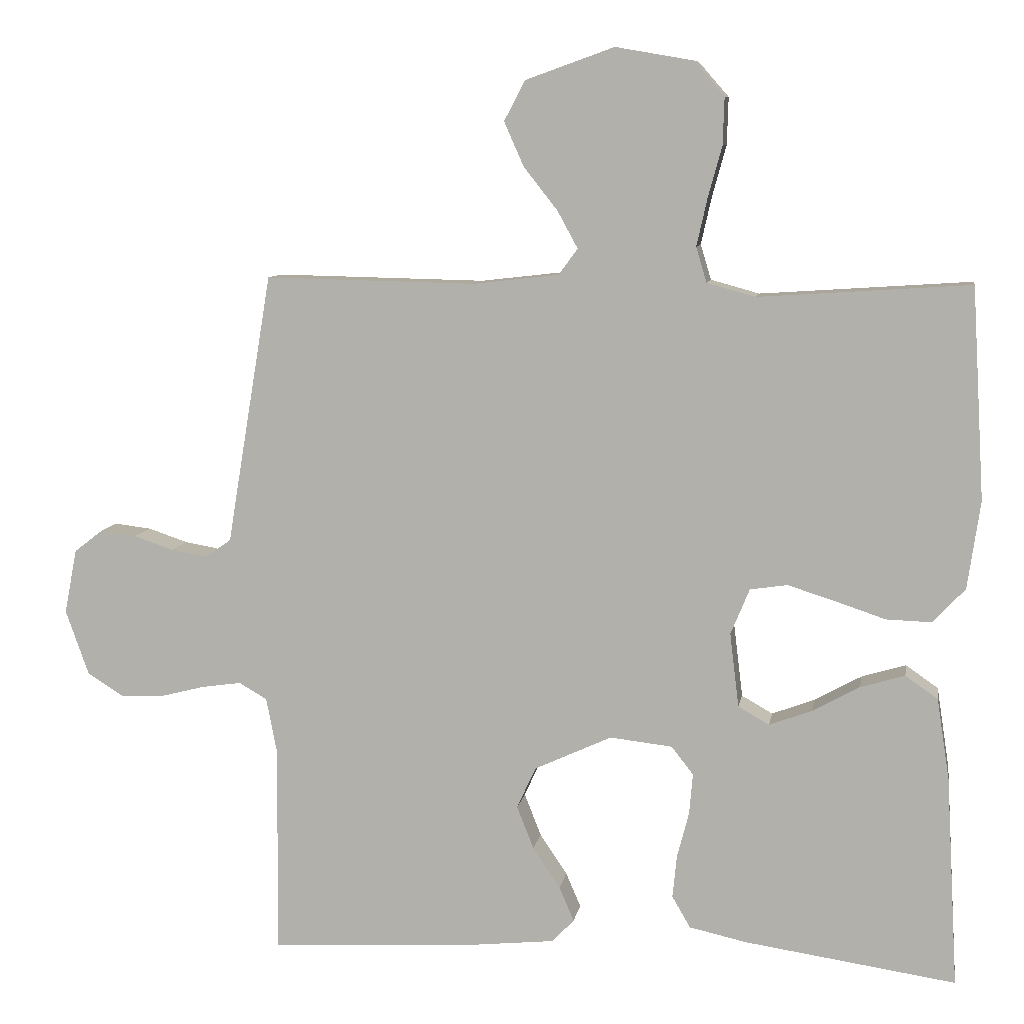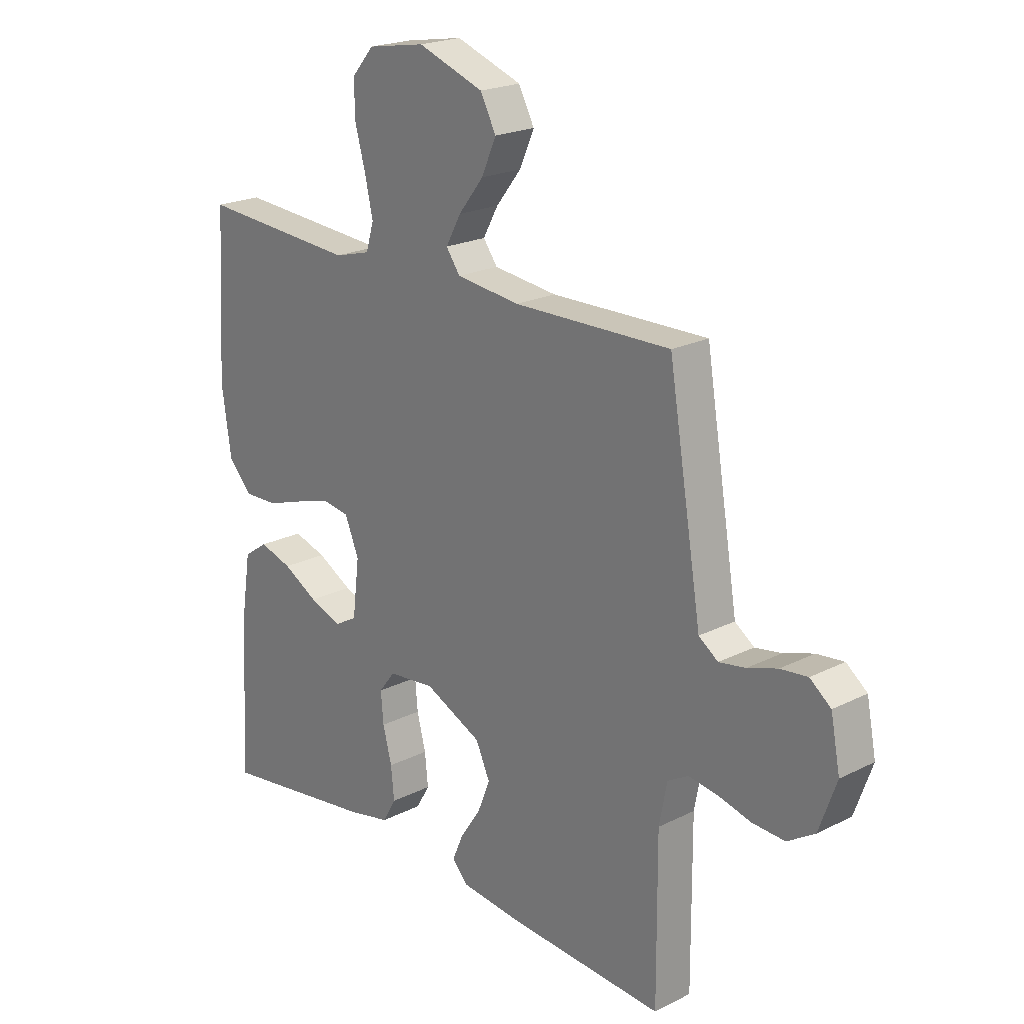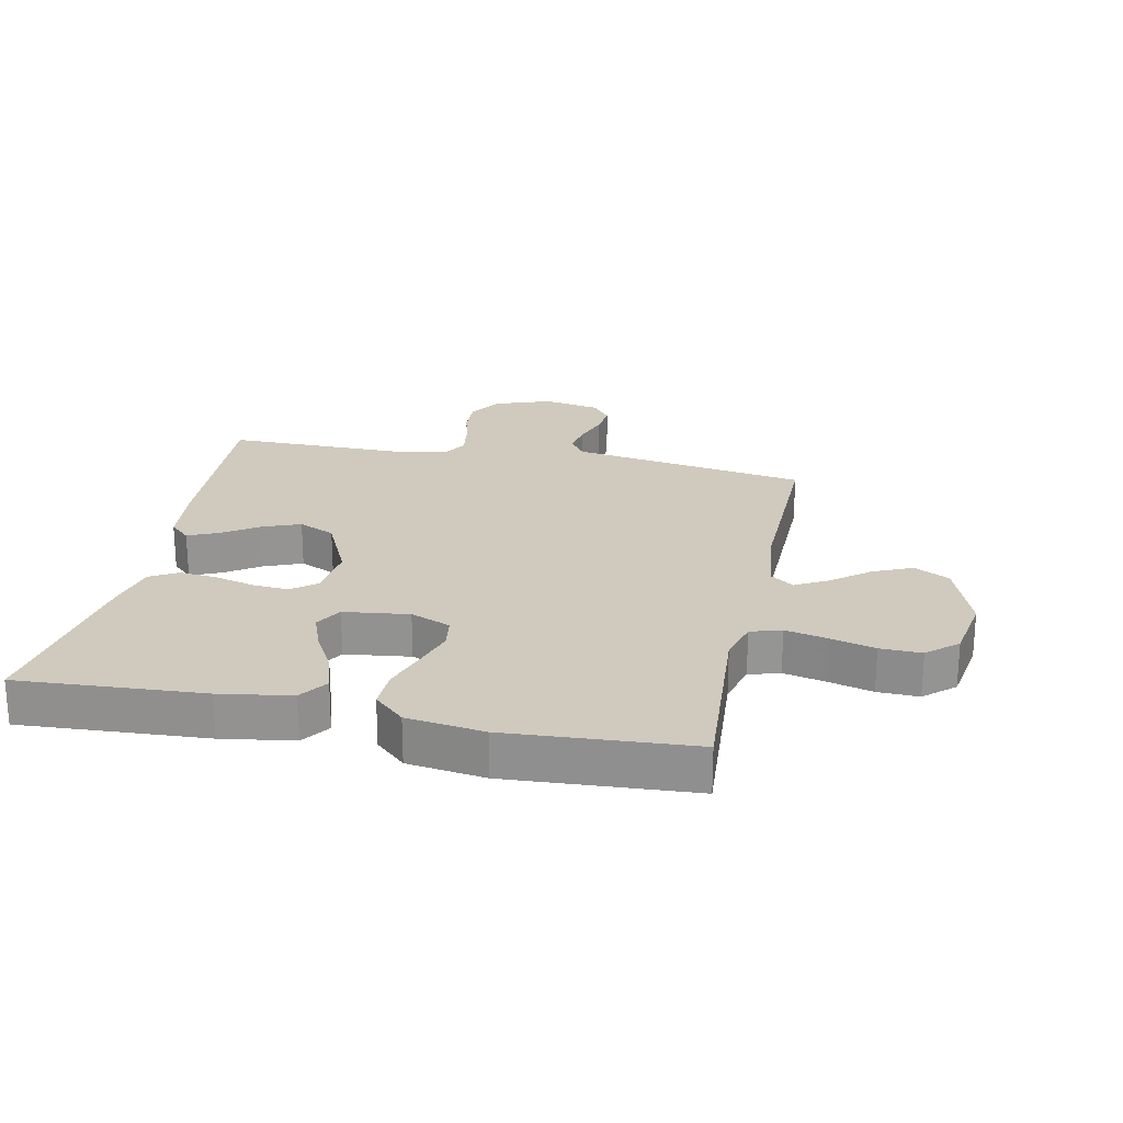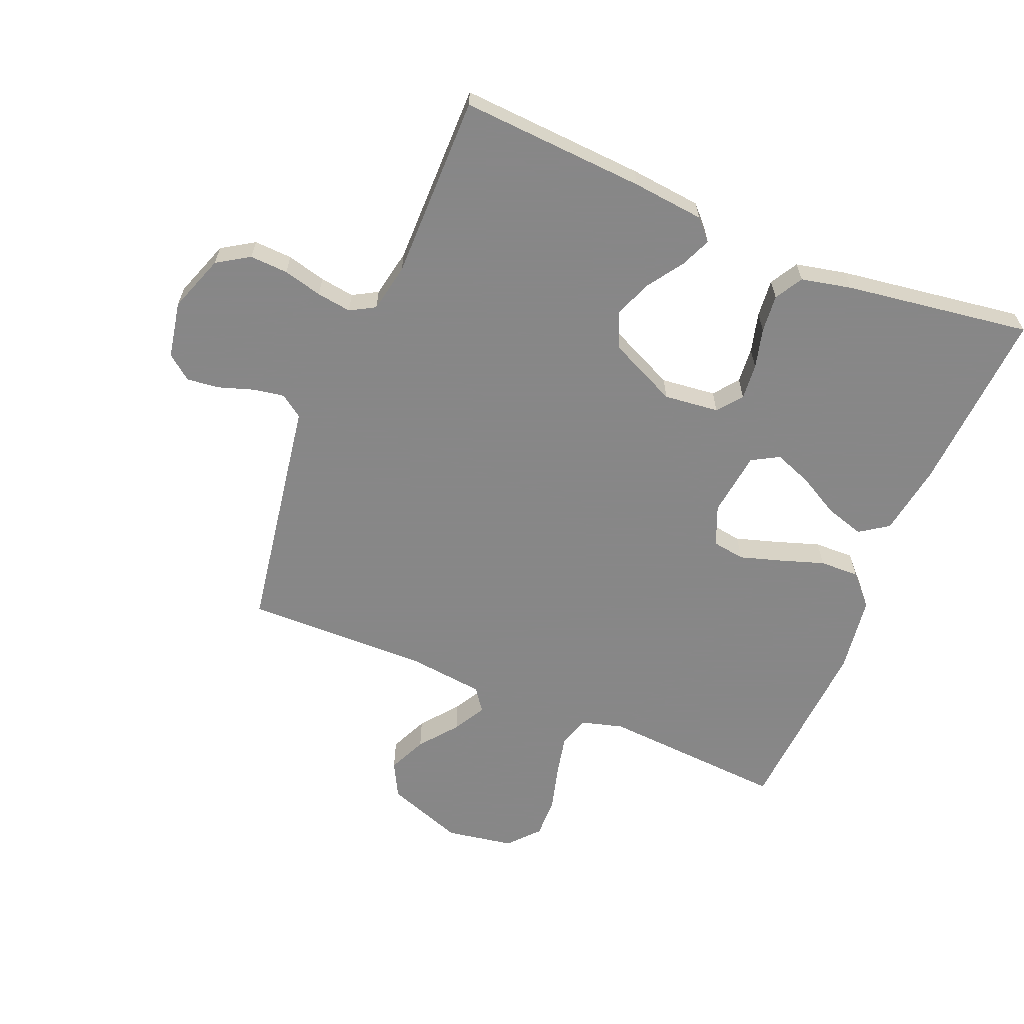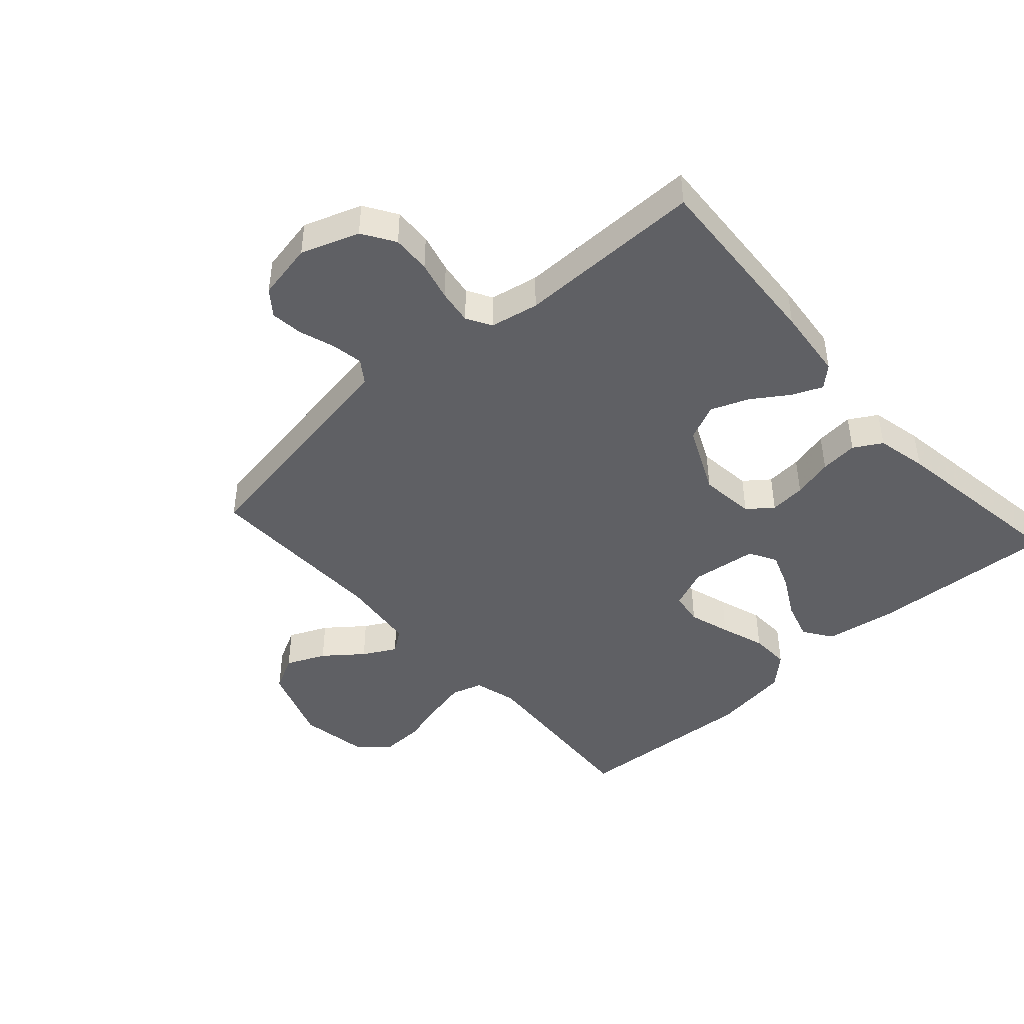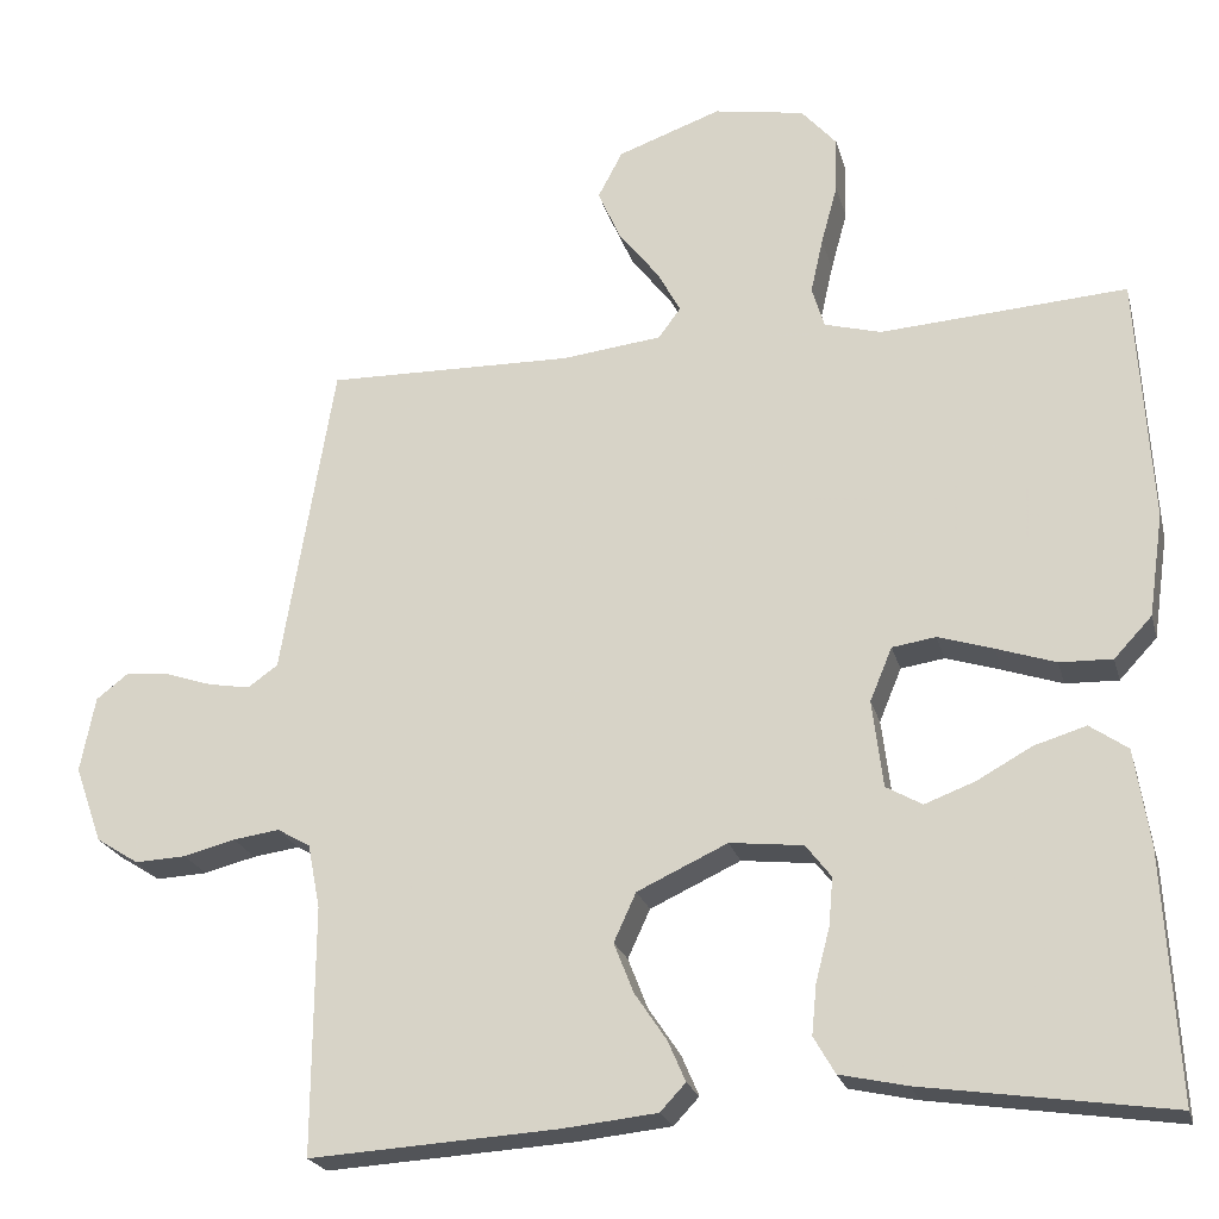
<metadata>
{"format":"obj","ext":"obj","renderer":"f3d","projection":"perspective","resolution":1024,"background":"white","views":[{"elev":8.9,"azim":-170.5,"up":"+Z"},{"elev":21.4,"azim":48.3,"up":"+Z"},{"elev":23.1,"azim":-78.4,"up":"+Y"},{"elev":-62.6,"azim":157.4,"up":"+Y"},{"elev":-44.6,"azim":131.9,"up":"+Y"},{"elev":-22.5,"azim":-166.0,"up":"+Z"}]}
</metadata>
<code>
v -0.5 0.07 -0.5
v -0.483 0.07 -0.2
v -0.465 0.07 -0.084
v -0.419 0.07 -0.052
v -0.356 0.07 -0.071
v -0.289 0.07 -0.108
v -0.228 0.07 -0.131
v -0.184 0.07 -0.106
v -0.171 0.07 0
v -0.198 0.07 0.065
v -0.251 0.07 0.073
v -0.318 0.07 0.052
v -0.39 0.07 0.028
v -0.454 0.07 0.026
v -0.5 0.07 0.075
v -0.518 0.07 0.2
v -0.5 0.07 0.5
v -0.2 0.07 0.48
v -0.131 0.07 0.499
v -0.116 0.07 0.549
v -0.131 0.07 0.616
v -0.151 0.07 0.689
v -0.153 0.07 0.756
v -0.11 0.07 0.805
v 0 0.07 0.824
v 0.126 0.07 0.779
v 0.156 0.07 0.722
v 0.128 0.07 0.659
v 0.08 0.07 0.598
v 0.051 0.07 0.545
v 0.078 0.07 0.508
v 0.2 0.07 0.494
v 0.5 0.07 0.5
v 0.55 0.07 0.2
v 0.564 0.07 0.115
v 0.601 0.07 0.089
v 0.652 0.07 0.098
v 0.709 0.07 0.117
v 0.761 0.07 0.123
v 0.801 0.07 0.092
v 0.819 0.07 0
v 0.786 0.07 -0.093
v 0.734 0.07 -0.126
v 0.672 0.07 -0.123
v 0.609 0.07 -0.107
v 0.553 0.07 -0.099
v 0.513 0.07 -0.122
v 0.498 0.07 -0.2
v 0.5 0.07 -0.5
v 0.2 0.07 -0.482
v 0.084 0.07 -0.47
v 0.053 0.07 -0.437
v 0.074 0.07 -0.388
v 0.113 0.07 -0.33
v 0.137 0.07 -0.269
v 0.11 0.07 -0.21
v 0 0.07 -0.159
v -0.089 0.07 -0.169
v -0.12 0.07 -0.209
v -0.115 0.07 -0.267
v -0.098 0.07 -0.332
v -0.092 0.07 -0.393
v -0.118 0.07 -0.438
v -0.2 0.07 -0.456
v -0.5 0 -0.5
v -0.483 0 -0.2
v -0.465 0 -0.084
v -0.419 0 -0.052
v -0.356 0 -0.071
v -0.289 0 -0.108
v -0.228 0 -0.131
v -0.184 0 -0.106
v -0.171 0 0
v -0.198 0 0.065
v -0.251 0 0.073
v -0.318 0 0.052
v -0.39 0 0.028
v -0.454 0 0.026
v -0.5 0 0.075
v -0.518 0 0.2
v -0.5 0 0.5
v -0.2 0 0.48
v -0.131 0 0.499
v -0.116 0 0.549
v -0.131 0 0.616
v -0.151 0 0.689
v -0.153 0 0.756
v -0.11 0 0.805
v 0 0 0.824
v 0.126 0 0.779
v 0.156 0 0.722
v 0.128 0 0.659
v 0.08 0 0.598
v 0.051 0 0.545
v 0.078 0 0.508
v 0.2 0 0.494
v 0.5 0 0.5
v 0.55 0 0.2
v 0.564 0 0.115
v 0.601 0 0.089
v 0.652 0 0.098
v 0.709 0 0.117
v 0.761 0 0.123
v 0.801 0 0.092
v 0.819 0 0
v 0.786 0 -0.093
v 0.734 0 -0.126
v 0.672 0 -0.123
v 0.609 0 -0.107
v 0.553 0 -0.099
v 0.513 0 -0.122
v 0.498 0 -0.2
v 0.5 0 -0.5
v 0.2 0 -0.482
v 0.084 0 -0.47
v 0.053 0 -0.437
v 0.074 0 -0.388
v 0.113 0 -0.33
v 0.137 0 -0.269
v 0.11 0 -0.21
v 0 0 -0.159
v -0.089 0 -0.169
v -0.12 0 -0.209
v -0.115 0 -0.267
v -0.098 0 -0.332
v -0.092 0 -0.393
v -0.118 0 -0.438
v -0.2 0 -0.456
f 4 5 6
f 3 4 6
f 2 3 6
f 1 2 6
f 64 1 6
f 63 64 6
f 62 63 6
f 61 62 6
f 60 61 6
f 59 60 6 7
f 58 59 7 8
f 57 58 8 9
f 56 57 9 10
f 52 53 54
f 51 52 54
f 50 51 54
f 49 50 54
f 48 49 54
f 47 48 54 55
f 46 47 55 56
f 43 44 45
f 42 43 45
f 41 42 45
f 40 41 45
f 39 40 45
f 38 39 45
f 37 38 45
f 36 37 45 46
f 46 56 10
f 36 46 10
f 35 36 10
f 35 10 11
f 34 35 11
f 33 34 11
f 32 33 11
f 27 28 29
f 26 27 29
f 25 26 29
f 24 25 29
f 23 24 29
f 22 23 29
f 21 22 29
f 20 21 29 30
f 19 20 30 31
f 16 17 18
f 15 16 18
f 14 15 18
f 13 14 18
f 12 13 18
f 19 31 32
f 18 19 32
f 12 18 32
f 11 12 32
f 70 69 68
f 70 68 67
f 70 67 66
f 70 66 65
f 70 65 128
f 70 128 127
f 70 127 126
f 70 126 125
f 70 125 124
f 71 70 124 123
f 72 71 123 122
f 73 72 122 121
f 74 73 121 120
f 118 117 116
f 118 116 115
f 118 115 114
f 118 114 113
f 118 113 112
f 119 118 112 111
f 120 119 111 110
f 109 108 107
f 109 107 106
f 109 106 105
f 109 105 104
f 109 104 103
f 109 103 102
f 109 102 101
f 110 109 101 100
f 74 120 110
f 74 110 100
f 74 100 99
f 75 74 99
f 75 99 98
f 75 98 97
f 75 97 96
f 93 92 91
f 93 91 90
f 93 90 89
f 93 89 88
f 93 88 87
f 93 87 86
f 93 86 85
f 94 93 85 84
f 95 94 84 83
f 82 81 80
f 82 80 79
f 82 79 78
f 82 78 77
f 82 77 76
f 96 95 83
f 96 83 82
f 96 82 76
f 96 76 75
f 1 65 66 2
f 2 66 67 3
f 3 67 68 4
f 4 68 69 5
f 5 69 70 6
f 6 70 71 7
f 7 71 72 8
f 8 72 73 9
f 9 73 74 10
f 10 74 75 11
f 11 75 76 12
f 12 76 77 13
f 13 77 78 14
f 14 78 79 15
f 15 79 80 16
f 16 80 81 17
f 17 81 82 18
f 18 82 83 19
f 19 83 84 20
f 20 84 85 21
f 21 85 86 22
f 22 86 87 23
f 23 87 88 24
f 24 88 89 25
f 25 89 90 26
f 26 90 91 27
f 27 91 92 28
f 28 92 93 29
f 29 93 94 30
f 30 94 95 31
f 31 95 96 32
f 32 96 97 33
f 33 97 98 34
f 34 98 99 35
f 35 99 100 36
f 36 100 101 37
f 37 101 102 38
f 38 102 103 39
f 39 103 104 40
f 40 104 105 41
f 41 105 106 42
f 42 106 107 43
f 43 107 108 44
f 44 108 109 45
f 45 109 110 46
f 46 110 111 47
f 47 111 112 48
f 48 112 113 49
f 49 113 114 50
f 50 114 115 51
f 51 115 116 52
f 52 116 117 53
f 53 117 118 54
f 54 118 119 55
f 55 119 120 56
f 56 120 121 57
f 57 121 122 58
f 58 122 123 59
f 59 123 124 60
f 60 124 125 61
f 61 125 126 62
f 62 126 127 63
f 63 127 128 64
f 64 128 65 1

</code>
